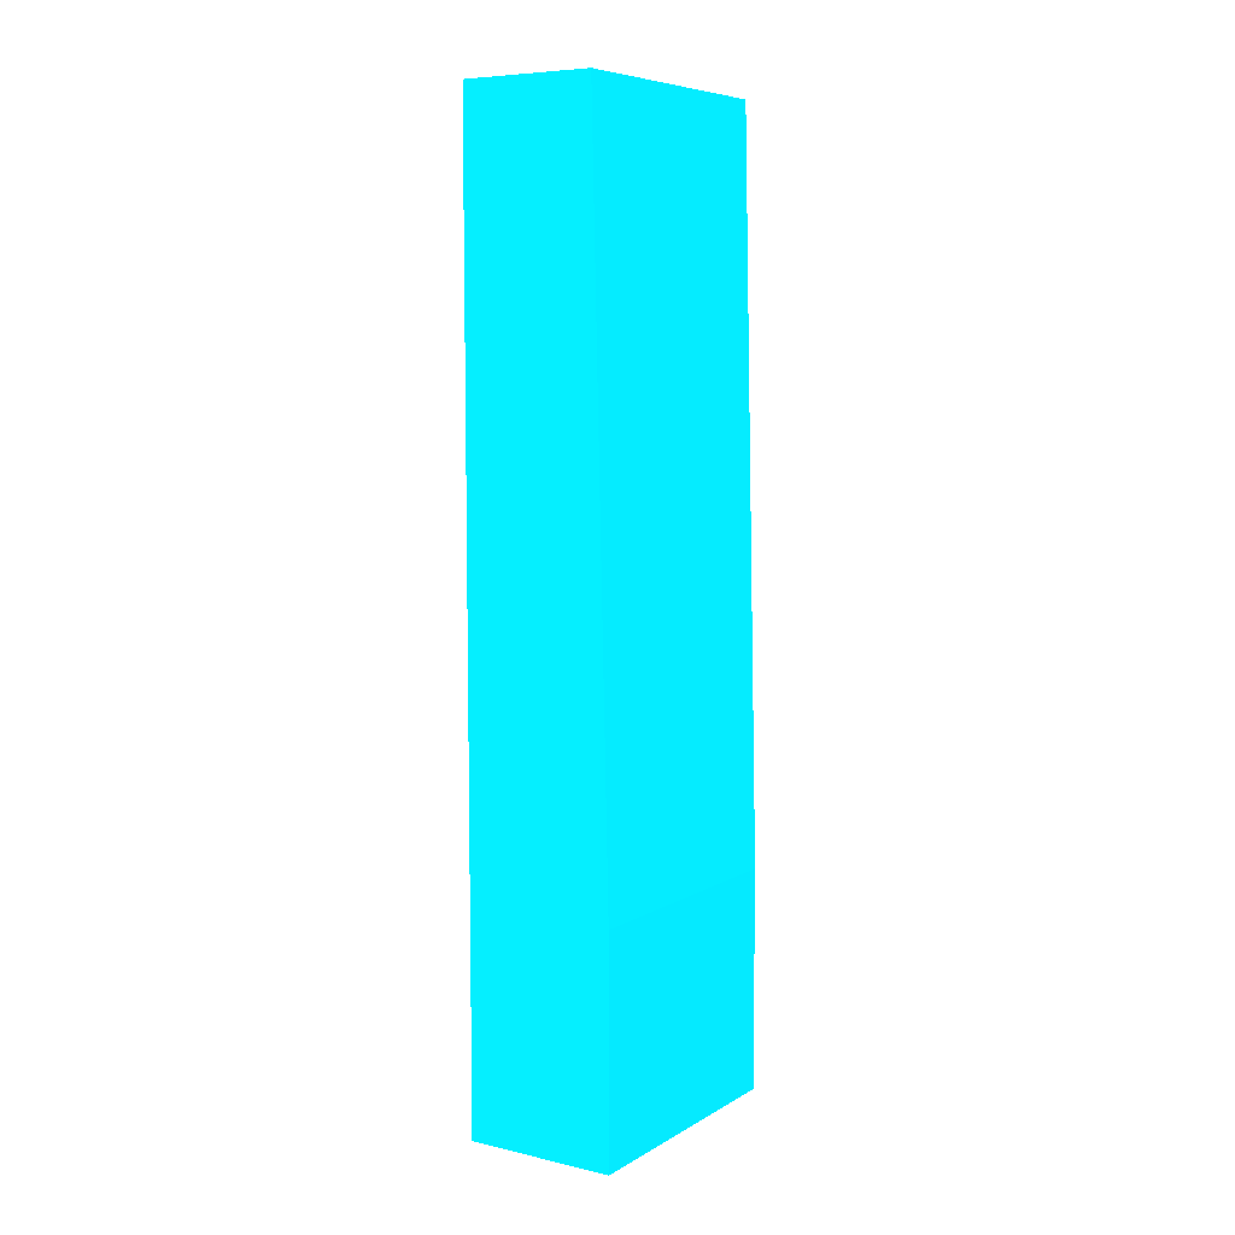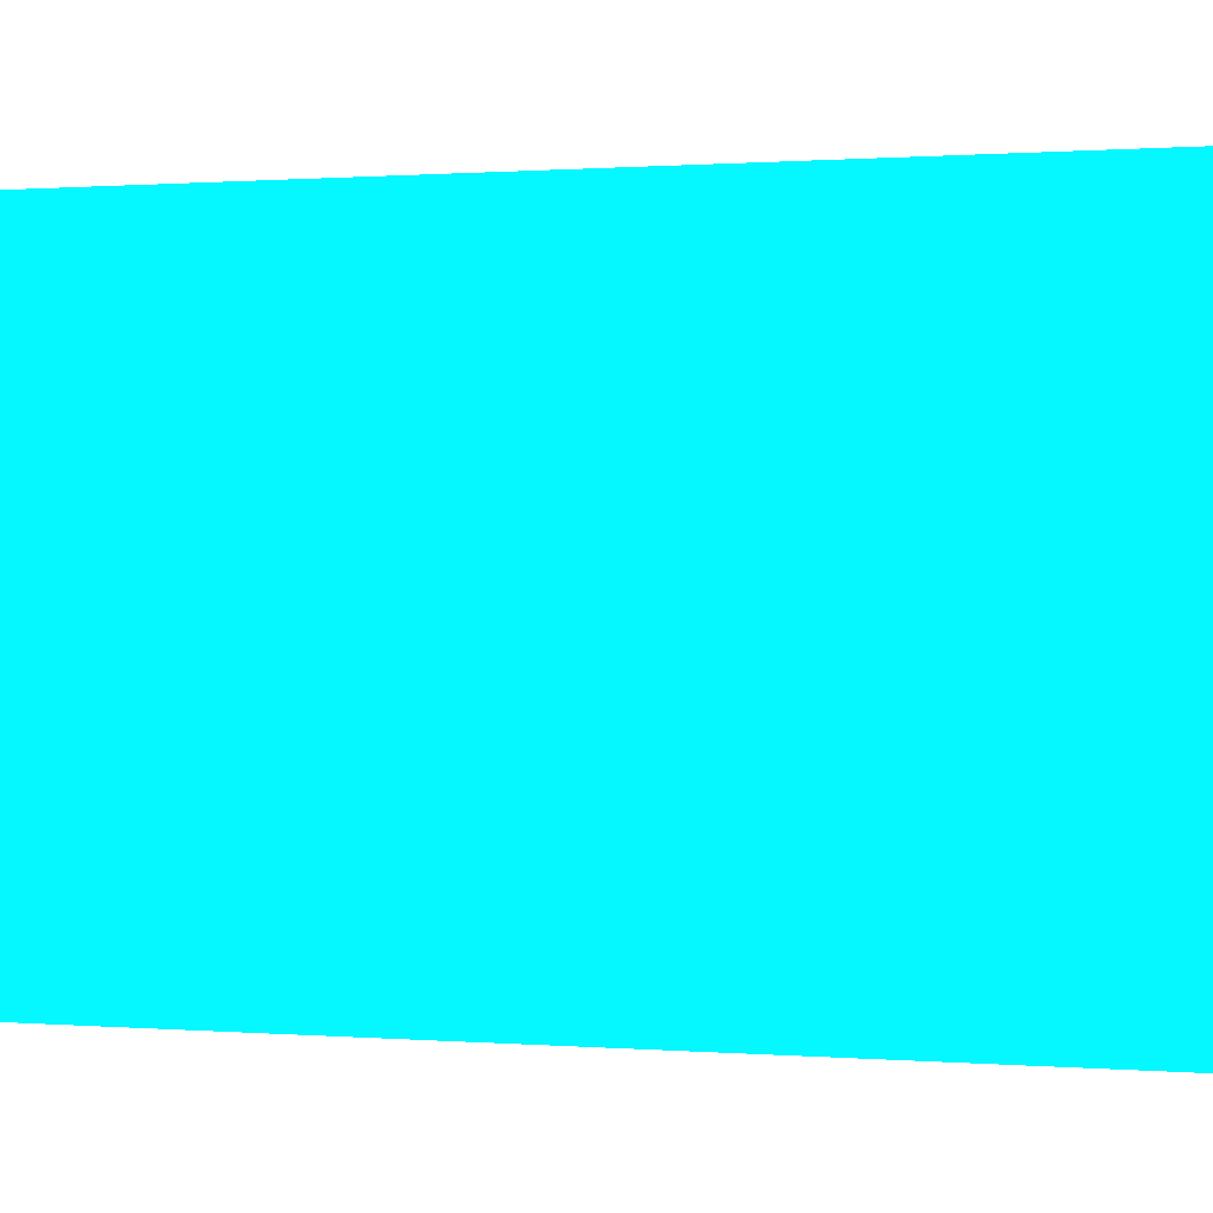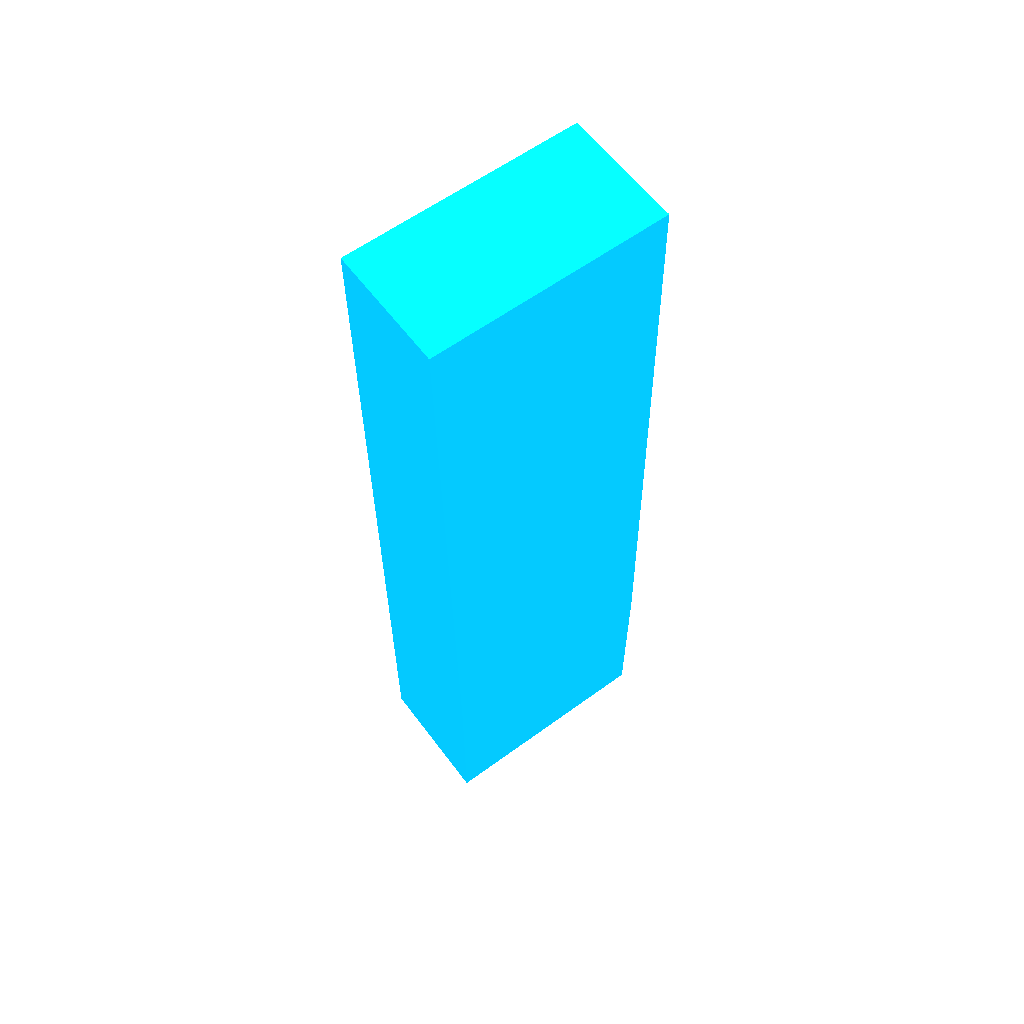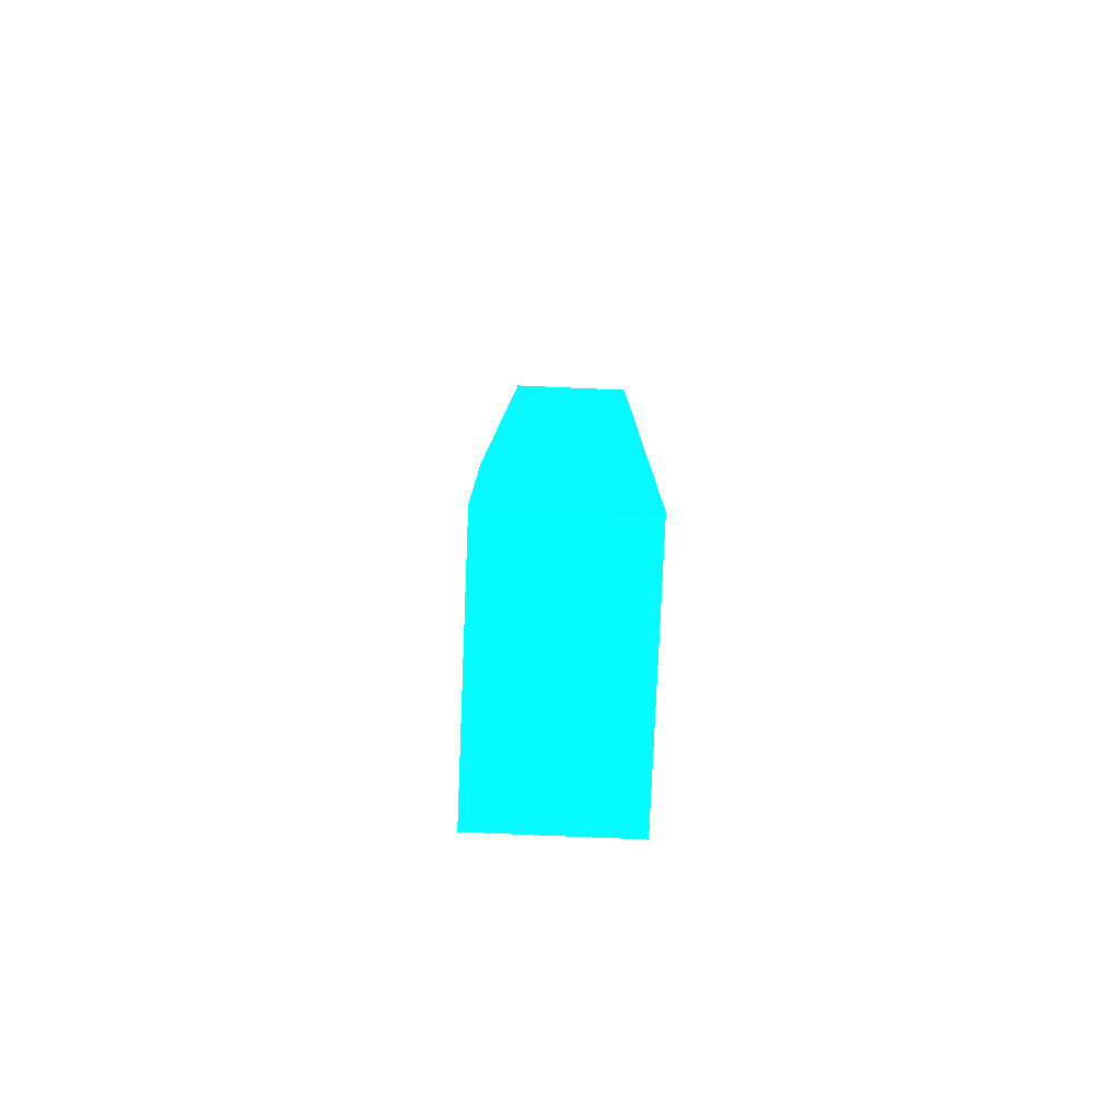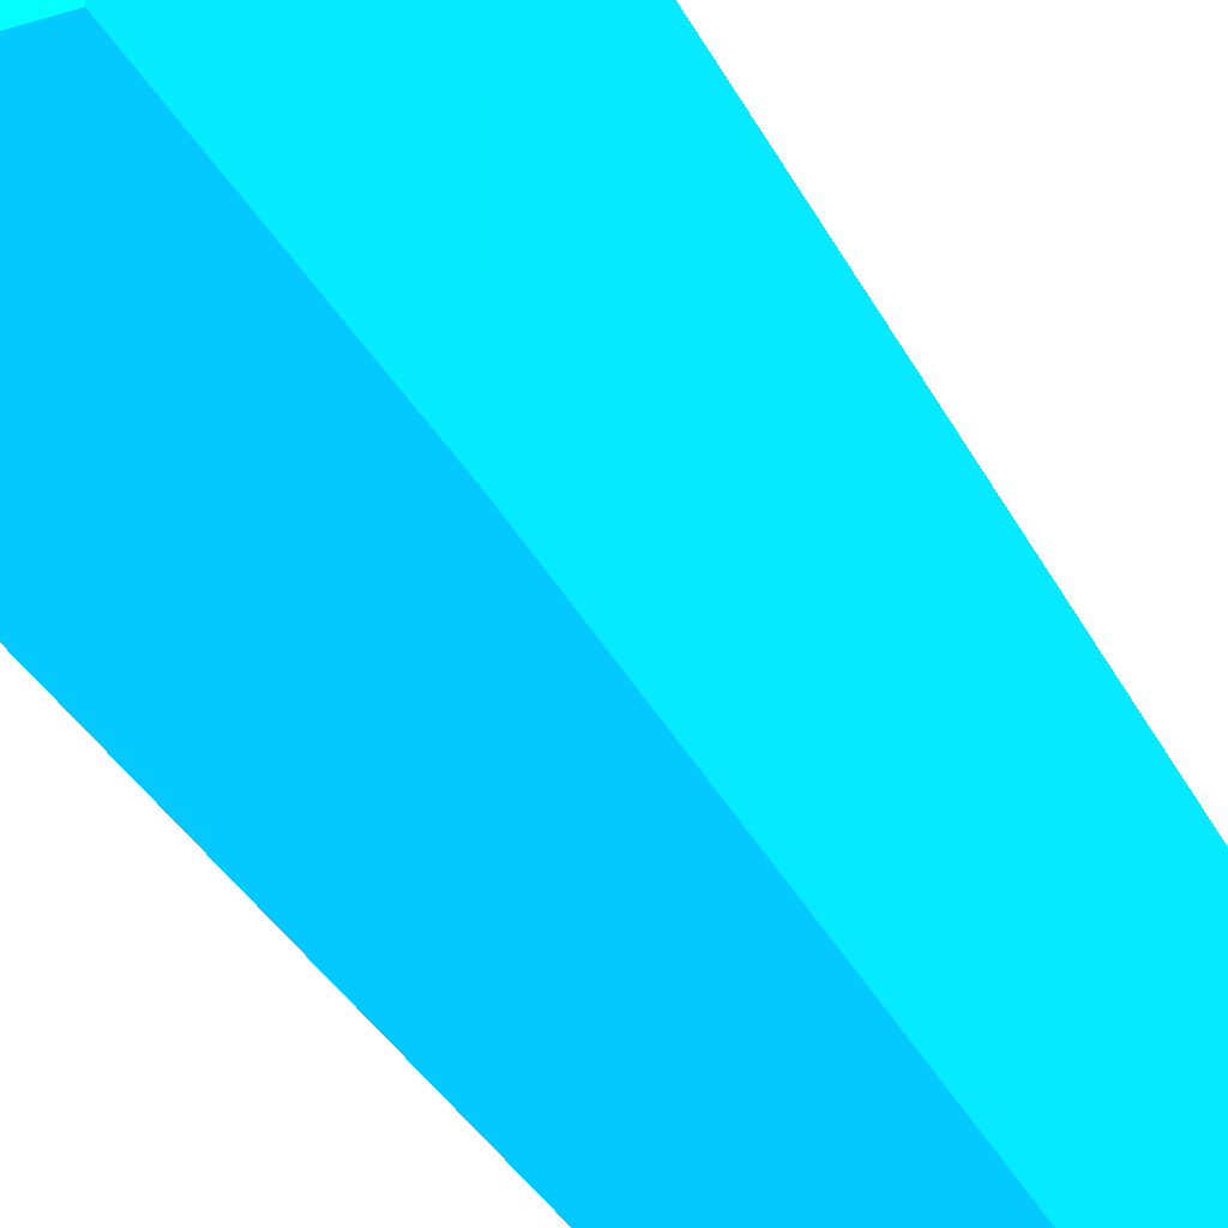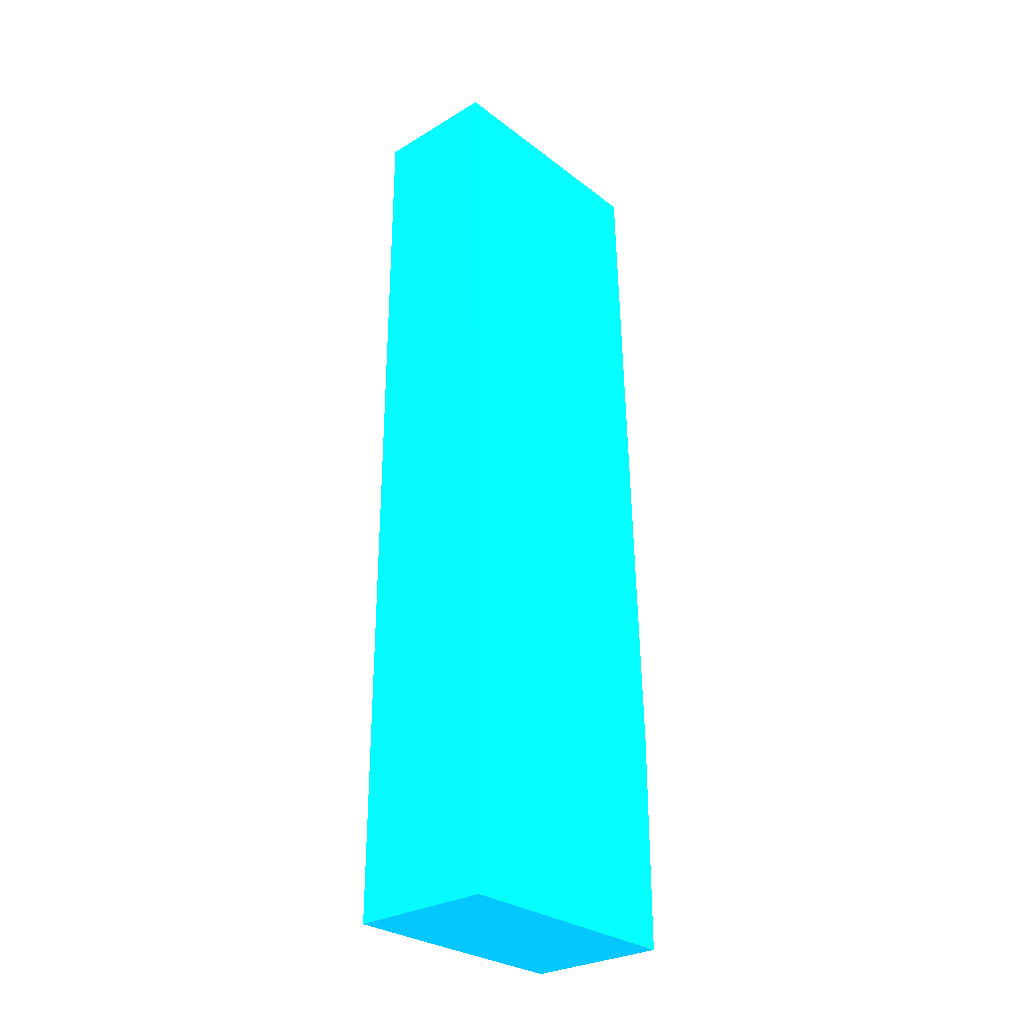
<metadata>
{"format":"obj","ext":"obj","renderer":"f3d","projection":"perspective","resolution":1024,"background":"white","views":[{"elev":7.2,"azim":-147.1,"up":"+Z"},{"elev":0.3,"azim":119.1,"up":"+Y"},{"elev":60.3,"azim":-126.7,"up":"+Z"},{"elev":-79.3,"azim":-2.4,"up":"+Z"},{"elev":-32.5,"azim":-156.3,"up":"+Y"},{"elev":-28.9,"azim":-138.3,"up":"+Z"}]}
</metadata>
<code>
v 6.212 2.084 -14.5 0.01176 0.5804 0.9882
v 6.212 2.093 -14.5 0.01176 0.5804 0.9882
v 6.285 2.084 -14.5 0.01176 0.5804 0.9882
v 6.212 2.084 -14 0.01176 0.5804 0.9882
v 6.55 2.442 -14.5 0.01176 0.5804 0.9882
v 6.55 2.084 -14.5 0.01176 0.5804 0.9882
v 6.212 2.669 -14.5 0.01176 0.5804 0.9882
v 6.212 2.669 -14 0.01176 0.5804 0.9882
v 6.25 2.084 -12.35 0.01176 0.5804 0.9882
v 6.55 2.669 -14.5 0.01176 0.5804 0.9882
v 6.55 2.084 -12.35 0.01176 0.5804 0.9882
v 6.25 2.669 -12.35 0.01176 0.5804 0.9882
v 6.55 2.669 -12.35 0.01176 0.5804 0.9882
f 1 2 3
f 1 3 6
f 1 6 11
f 1 11 9
f 1 9 4
f 1 4 8
f 1 8 7
f 1 7 2
f 2 5 6
f 2 6 3
f 2 7 10
f 2 10 5
f 4 9 12
f 4 12 8
f 5 10 13
f 5 13 11
f 5 11 6
f 7 8 12
f 7 12 13
f 7 13 10
f 9 11 13
f 9 13 12

</code>
